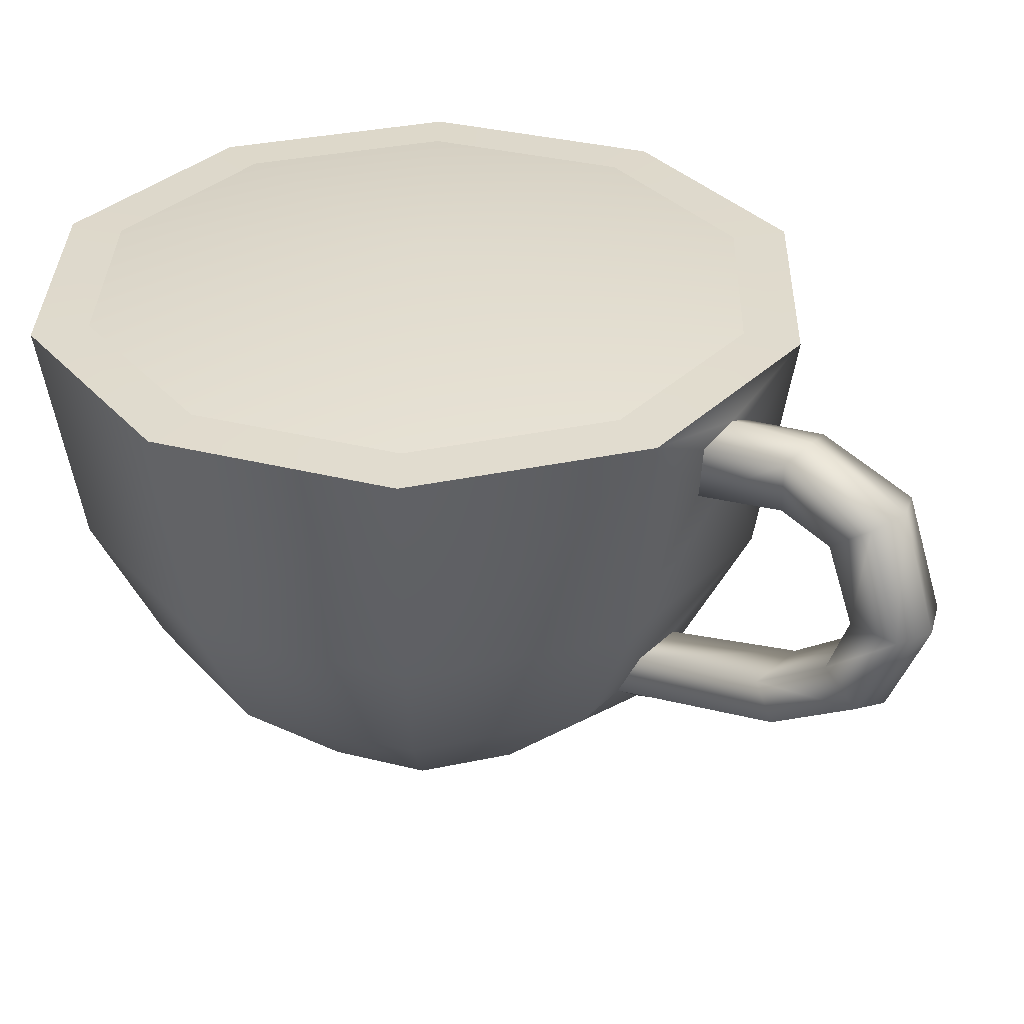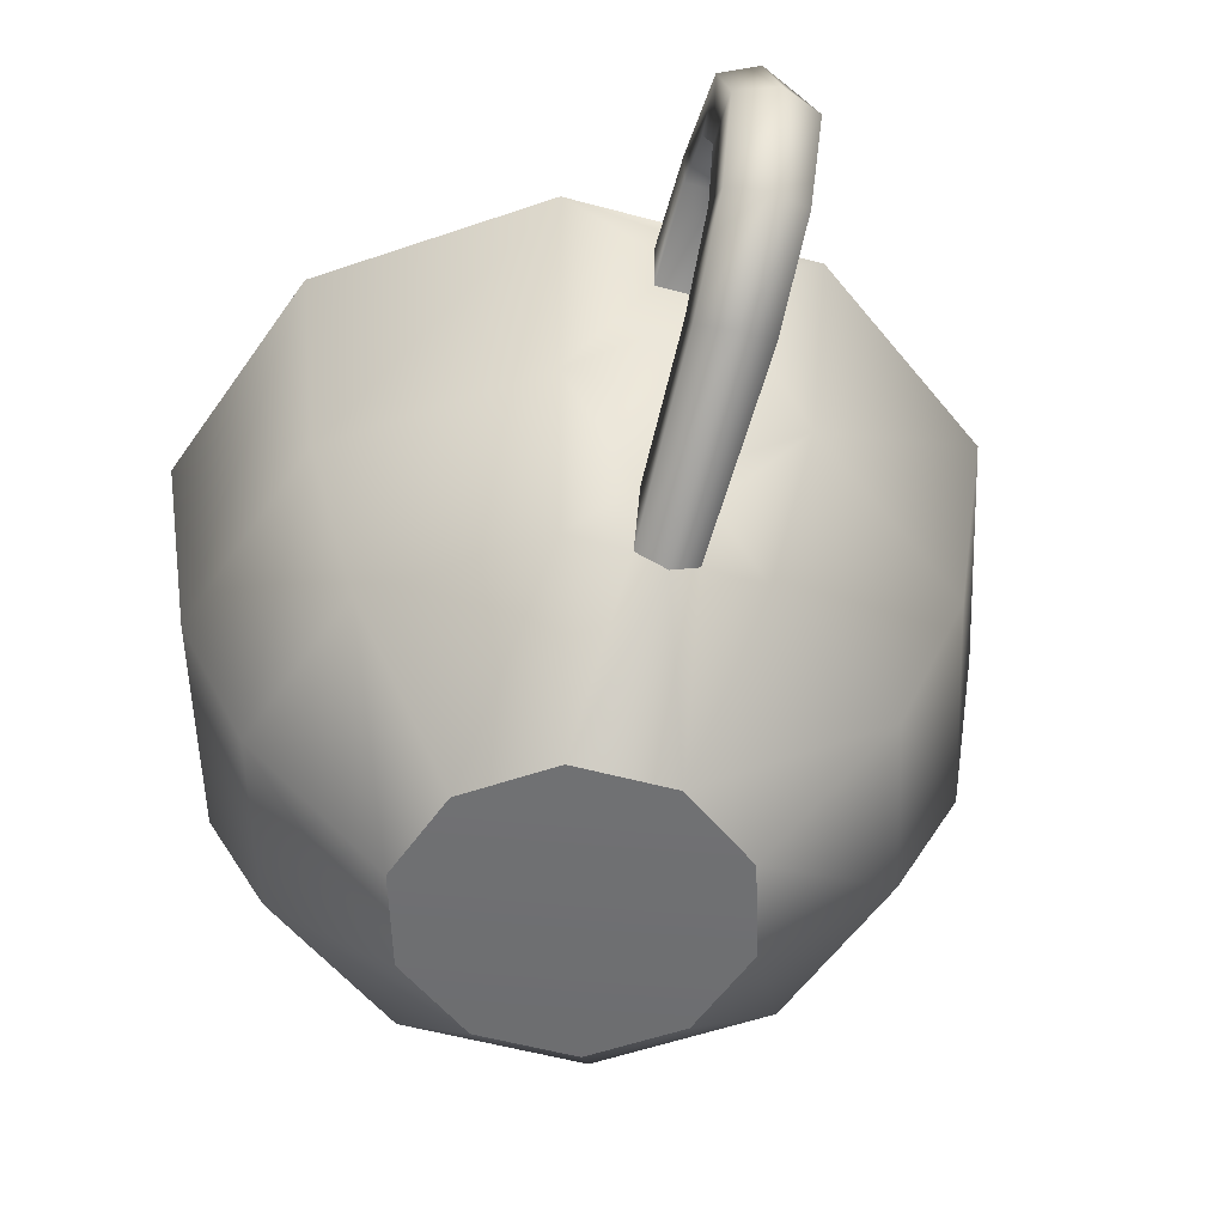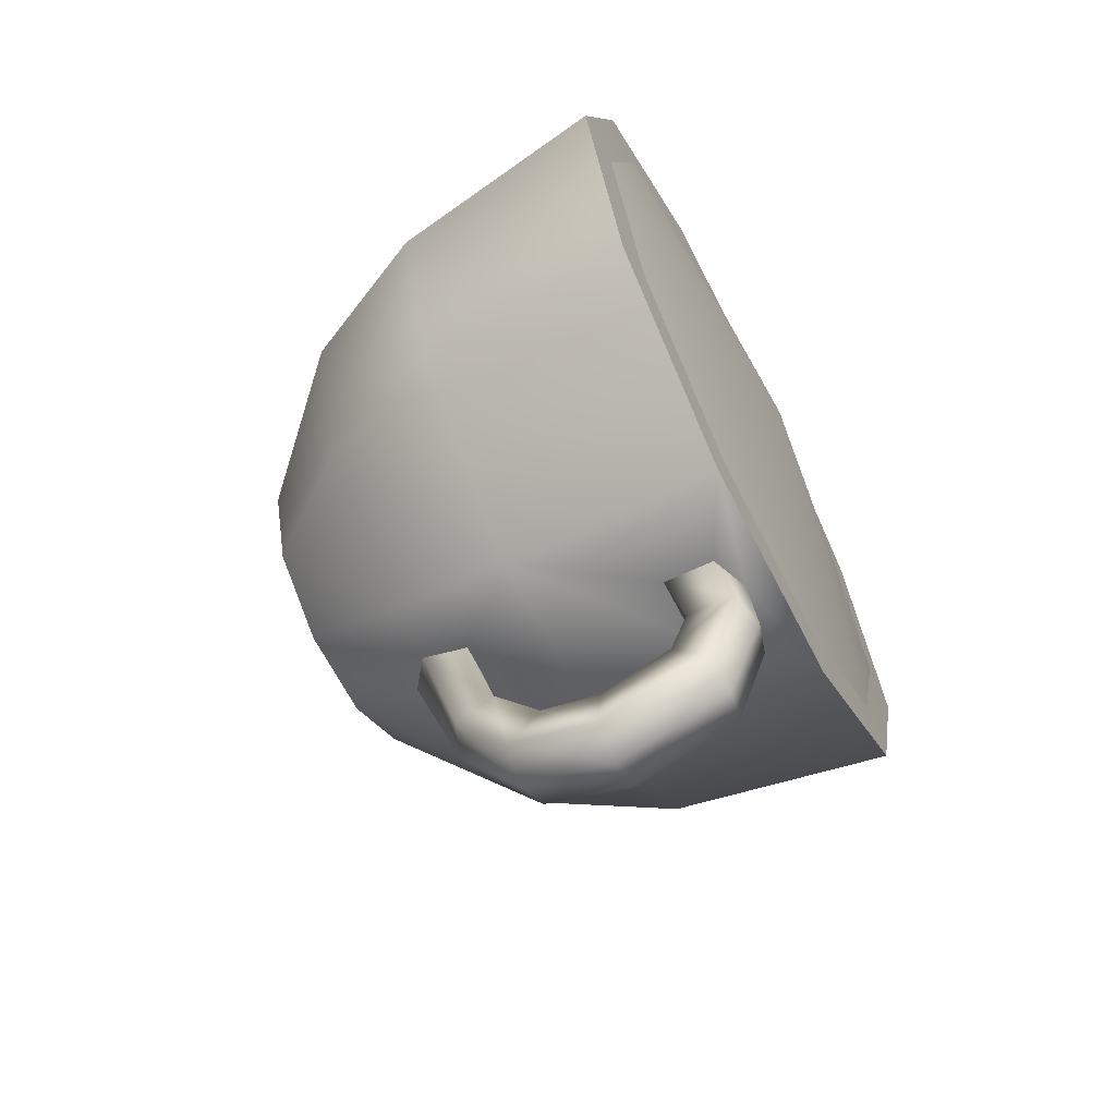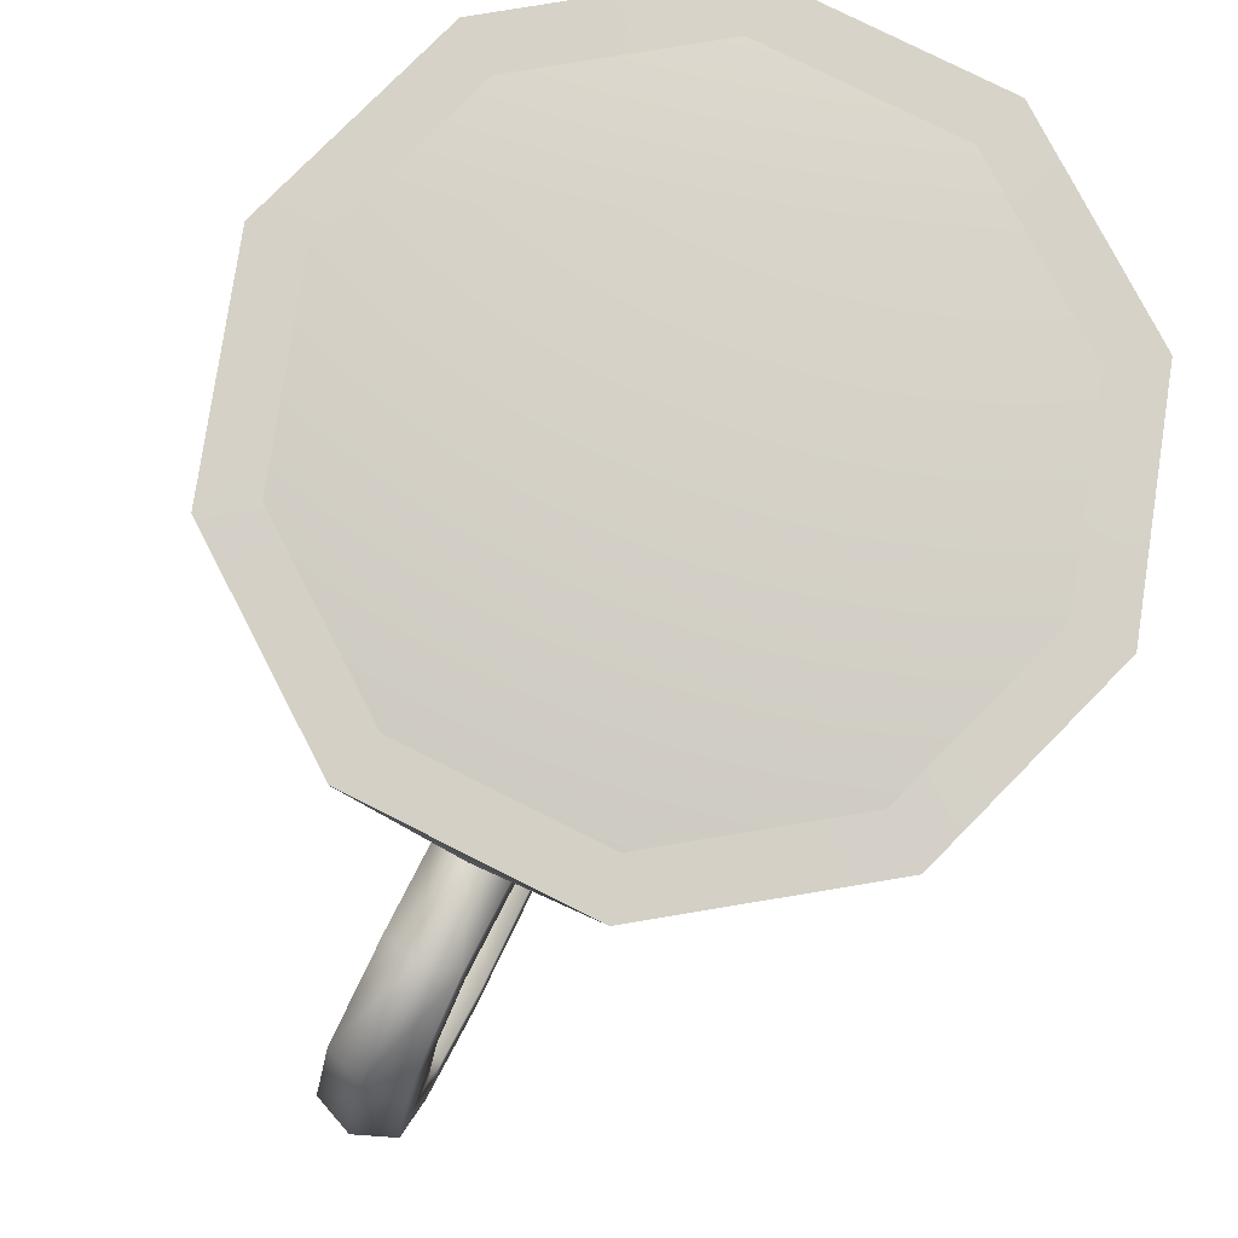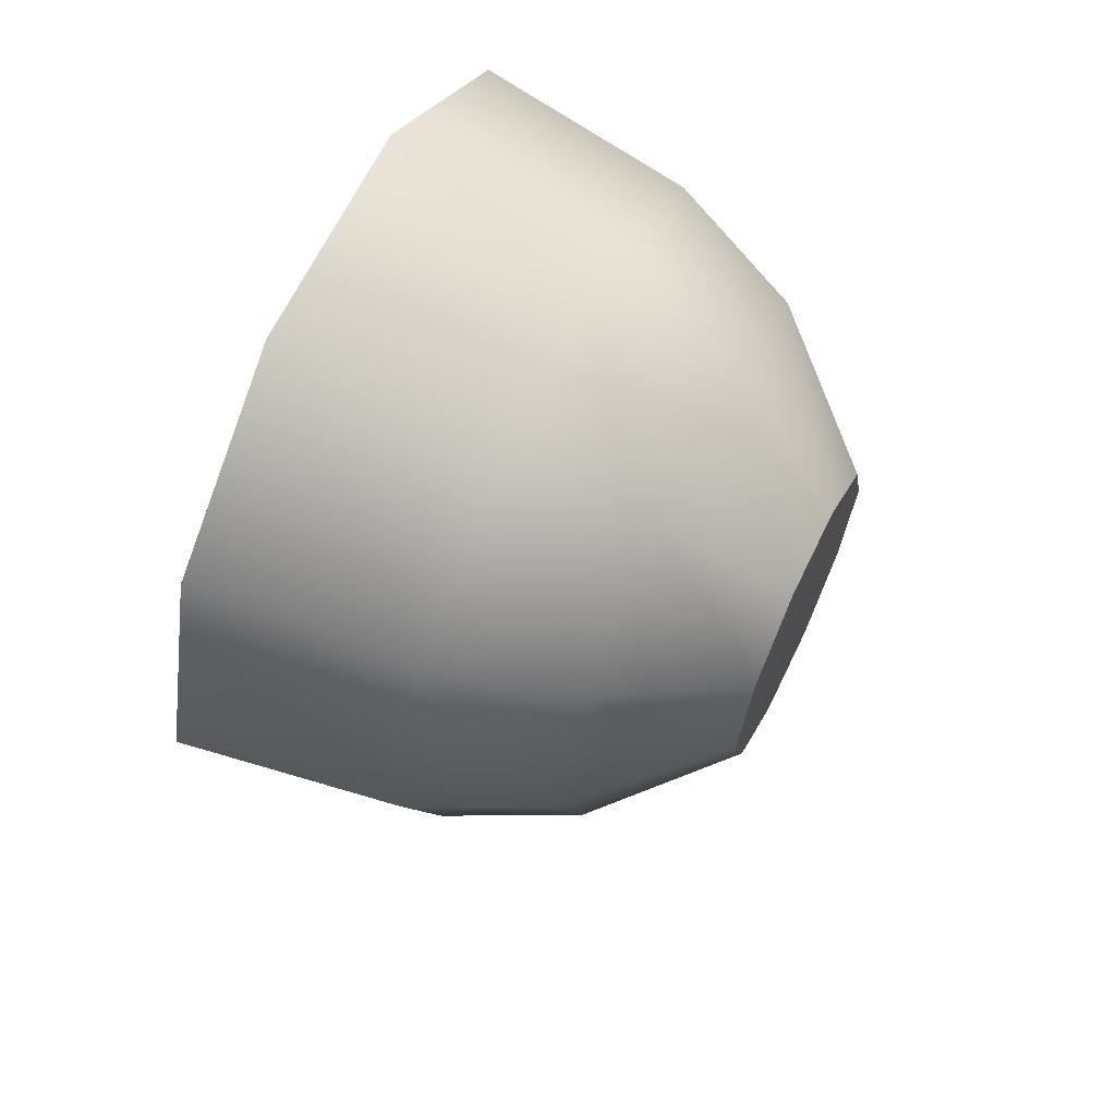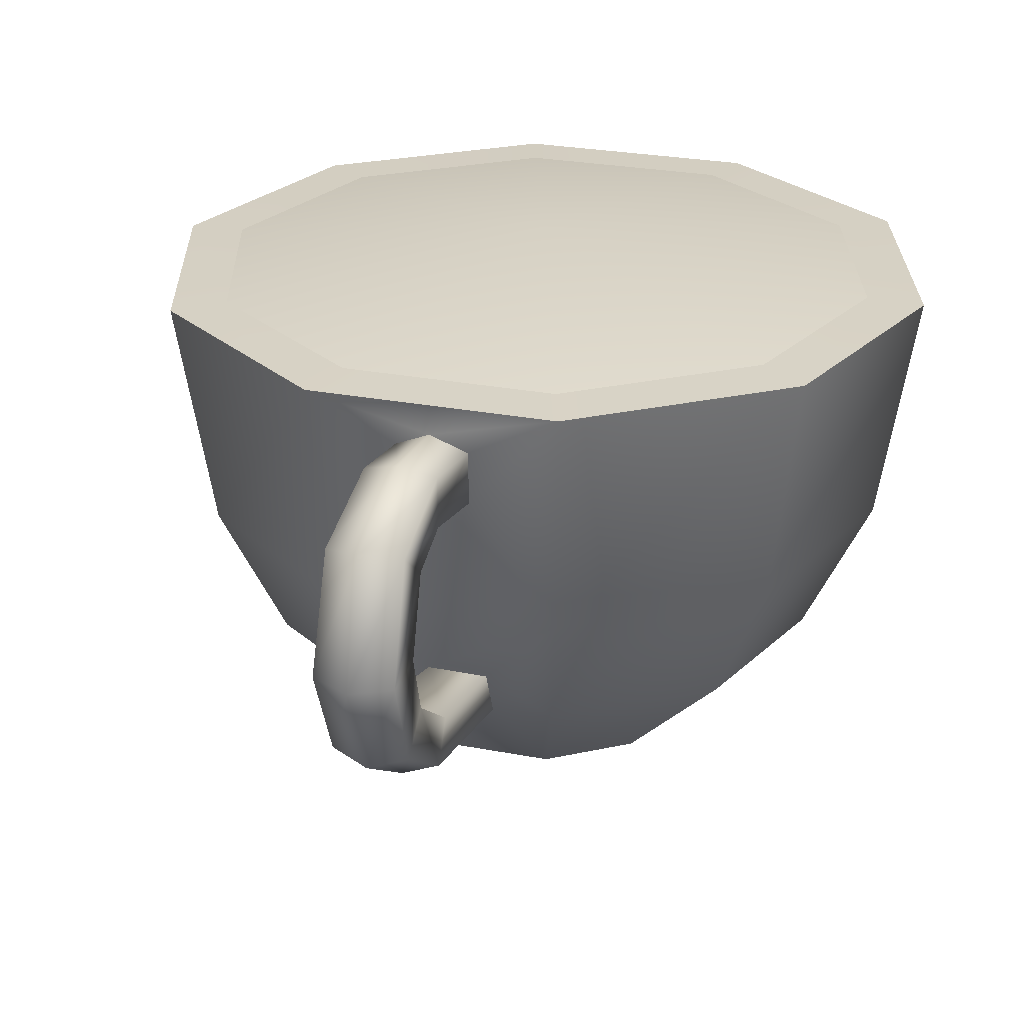
<metadata>
{"format":"obj","ext":"obj","renderer":"f3d","projection":"perspective","resolution":1024,"background":"white","views":[{"elev":32.7,"azim":127.4,"up":"+Y"},{"elev":-54.7,"azim":164.0,"up":"+Y"},{"elev":-64.9,"azim":116.9,"up":"+Z"},{"elev":78.8,"azim":-153.4,"up":"+Y"},{"elev":65.3,"azim":-64.3,"up":"+Z"},{"elev":26.5,"azim":-163.1,"up":"+Y"}]}
</metadata>
<code>
g CoffeeCup_Black
v -0.06372 0.2648 -0.1961
v 0.06372 0.2648 -0.1961
v 0.05451 0.2657 -0.1678
v -0.05451 0.2657 -0.1678
v -0.1427 0.2657 -0.1037
v -0.1668 0.2648 -0.1212
v -0.1764 0.2657 7.629e-08
v -0.2062 0.2648 7.629e-08
v -0.1427 0.2657 0.1037
v -0.1668 0.2648 0.1212
v -0.05451 0.2657 0.1678
v -0.06372 0.2648 0.1961
v 0.05451 0.2657 0.1678
v 0.06372 0.2648 0.1961
v 0.1427 0.2657 0.1037
v 0.1668 0.2648 0.1212
v 0.1764 0.2657 7.629e-08
v 0.2062 0.2648 7.629e-08
v 0.1427 0.2657 -0.1037
v 0.1668 0.2648 -0.1212
v 0.05451 0.2657 -0.1678
v 0.06372 0.2648 -0.1961
v 0.04688 0.06894 -0.1443
v 0.02546 0.0008658 -0.07837
v 0.06666 0.0008658 -0.04843
v 0.1227 0.06894 -0.0892
v 0.0578 0.1429 -0.1779
v 0.0824 0.0008658 7.629e-08
v 0.1513 0.1429 -0.1099
v 0.06372 0.2648 -0.1961
v 0.1668 0.2648 -0.1212
v 0.1517 0.06894 -2.361e-05
v 0.06666 0.0008658 0.04843
v 0.187 0.1429 9.689e-06
v 0.2062 0.2648 7.629e-08
v 0.1227 0.06894 0.08915
v 0.02546 0.0008658 0.07837
v 0.1513 0.1429 0.11
v 0.1668 0.2648 0.1212
v 0.04688 0.06894 0.1443
v -0.02546 0.0008658 0.07837
v 0.0578 0.1429 0.1779
v 0.06372 0.2648 0.1961
v -0.04688 0.06894 0.1443
v -0.06666 0.0008658 0.04843
v -0.0578 0.1429 0.1779
v -0.06372 0.2648 0.1961
v -0.1227 0.06894 0.08915
v -0.0824 0.0008658 7.629e-08
v -0.1513 0.1429 0.11
v -0.1668 0.2648 0.1212
v -0.1517 0.06894 -2.361e-05
v -0.06666 0.0008658 -0.04843
v -0.187 0.1429 9.689e-06
v -0.2062 0.2648 7.629e-08
v -0.1227 0.06894 -0.0892
v -0.02546 0.0008658 -0.07837
v -0.1513 0.1429 -0.1099
v -0.1668 0.2648 -0.1212
v -0.0578 0.1429 -0.1779
v -0.06372 0.2648 -0.1961
v -0.04622 0.06894 -0.1423
v -0.01481 0.06894 -0.1436
v -7.923e-05 0.0579 -0.1459
v -0.01552 0.09683 -0.1577
v 0.02546 0.0008658 -0.07837
v 0.01467 0.06894 -0.1436
v 0.04688 0.06894 -0.1443
v 0.01567 0.09737 -0.158
v 0.0578 0.1429 -0.1779
v -0.01786 0.2129 -0.191
v 0.01789 0.2128 -0.191
v -0.01829 0.2409 -0.1935
v -0.0001057 0.25 -0.1975
v 0.06372 0.2648 -0.1961
v 0.01845 0.241 -0.1935
v -0.01786 0.2129 -0.191
v 0.01789 0.2128 -0.191
v 0.01795 0.2229 -0.2391
v -0.01816 0.2229 -0.2391
v -0.01829 0.2409 -0.1935
v 0.01883 0.2139 -0.2676
v -0.01816 0.2488 -0.2391
v -0.0001057 0.25 -0.1975
v -0.01904 0.2139 -0.2676
v 0.01976 0.1755 -0.283
v -0.0001057 0.2541 -0.243
v 0.01845 0.241 -0.1935
v -0.01904 0.2313 -0.2895
v -0.01997 0.1755 -0.283
v 0.01881 0.1431 -0.2706
v 0.01795 0.2488 -0.2391
v 0.01789 0.2128 -0.191
v 0.01795 0.2229 -0.2391
v 0.01883 0.2139 -0.2676
v 0.01883 0.2313 -0.2895
v 0.01976 0.1755 -0.283
v -0.0001057 0.2346 -0.2971
v 0.01976 0.1745 -0.3089
v 0.01881 0.1431 -0.2706
v -0.0001057 0.1734 -0.3171
v 0.01883 0.1258 -0.2892
v 0.01776 0.1159 -0.231
v -0.01997 0.1745 -0.3089
v -0.0001057 0.1212 -0.2953
v 0.01771 0.09471 -0.2414
v -0.01904 0.1257 -0.2892
v 0.01467 0.06894 -0.1436
v 0.01567 0.09737 -0.158
v -0.0001057 0.08877 -0.2463
v -7.923e-05 0.0579 -0.1459
v -0.01793 0.09403 -0.2423
v -0.01481 0.06894 -0.1436
v -0.01552 0.09683 -0.1577
v -0.01902 0.1432 -0.2707
v 0.01776 0.1159 -0.231
v -0.01802 0.1152 -0.2319
v 0.01567 0.09737 -0.158
v -0.02546 0.0008658 0.07837
v -0 0 7.629e-08
v -0.06666 0.0008658 0.04843
v 0.02546 0.0008658 0.07837
v -0.0824 0.0008658 7.629e-08
v 0.06666 0.0008658 0.04843
v -0.06666 0.0008658 -0.04843
v 0.0824 0.0008658 7.629e-08
v -0.02546 0.0008658 -0.07837
v 0.06666 0.0008658 -0.04843
v 0.02546 0.0008658 -0.07837
v -0 0.2866 7.629e-08
v -0.05451 0.2657 0.1678
v -0.1427 0.2657 0.1037
v 0.05451 0.2657 0.1678
v -0.1764 0.2657 7.629e-08
v 0.1427 0.2657 0.1037
v -0.1427 0.2657 -0.1037
v 0.1764 0.2657 7.629e-08
v -0.05451 0.2657 -0.1678
v 0.1427 0.2657 -0.1037
v 0.05451 0.2657 -0.1678
g CoffeeCup_Black_0
f 3 2 1
f 4 3 1
f 4 1 5
f 1 6 5
f 5 6 7
f 6 8 7
f 7 8 9
f 8 10 9
f 9 10 11
f 10 12 11
f 11 12 13
f 12 14 13
f 13 14 15
f 14 16 15
f 15 16 17
f 16 18 17
f 17 18 19
f 18 20 19
f 19 20 21
f 20 22 21
f 25 24 23
f 26 25 23
f 26 23 27
f 28 25 26
f 29 26 27
f 27 30 29
f 30 31 29
f 32 28 26
f 32 26 29
f 33 28 32
f 29 31 34
f 34 32 29
f 31 35 34
f 36 33 32
f 36 32 34
f 37 33 36
f 34 35 38
f 38 36 34
f 35 39 38
f 40 37 36
f 40 36 38
f 41 37 40
f 38 39 42
f 42 40 38
f 39 43 42
f 44 41 40
f 44 40 42
f 45 41 44
f 42 43 46
f 46 44 42
f 43 47 46
f 48 45 44
f 48 44 46
f 49 45 48
f 46 47 50
f 50 48 46
f 47 51 50
f 52 49 48
f 52 48 50
f 53 49 52
f 50 51 54
f 54 52 50
f 51 55 54
f 56 53 52
f 56 52 54
f 57 53 56
f 54 55 58
f 58 56 54
f 55 59 58
f 58 59 60
f 59 61 60
f 62 56 58
f 62 57 56
f 60 62 58
f 57 62 63
f 64 57 63
f 65 63 62
f 60 65 62
f 57 64 66
f 64 67 66
f 67 68 66
f 67 69 68
f 65 60 69
f 69 70 68
f 60 70 69
f 60 71 70
f 60 61 71
f 71 72 70
f 61 73 71
f 73 61 74
f 75 70 72
f 75 74 61
f 76 75 72
f 74 75 76
f 79 78 77
f 80 79 77
f 77 81 80
f 79 80 82
f 81 83 80
f 81 84 83
f 80 85 82
f 82 85 86
f 84 87 83
f 84 88 87
f 83 89 80
f 89 85 80
f 85 90 86
f 86 90 91
f 88 92 87
f 88 93 92
f 93 94 92
f 94 95 92
f 95 96 92
f 92 96 87
f 95 97 96
f 87 98 83
f 96 98 87
f 98 89 83
f 97 99 96
f 96 99 98
f 97 100 99
f 98 101 89
f 99 101 98
f 100 102 99
f 99 102 101
f 100 103 102
f 101 104 89
f 89 104 85
f 104 90 85
f 102 105 101
f 101 105 104
f 103 106 102
f 102 106 105
f 104 107 90
f 105 107 104
f 106 103 108
f 103 109 108
f 106 110 105
f 110 106 108
f 105 110 107
f 111 110 108
f 112 110 111
f 110 112 107
f 113 112 111
f 112 113 114
f 107 115 90
f 107 112 115
f 90 115 91
f 91 115 116
f 117 112 114
f 112 117 115
f 115 117 116
f 117 114 118
f 116 117 118
f 121 120 119
f 119 120 122
f 123 120 121
f 122 120 124
f 125 120 123
f 124 120 126
f 127 120 125
f 126 120 128
f 127 129 120
f 128 120 129
f 132 131 130
f 131 133 130
f 134 132 130
f 133 135 130
f 136 134 130
f 135 137 130
f 138 136 130
f 137 139 130
f 130 140 138
f 139 140 130

</code>
